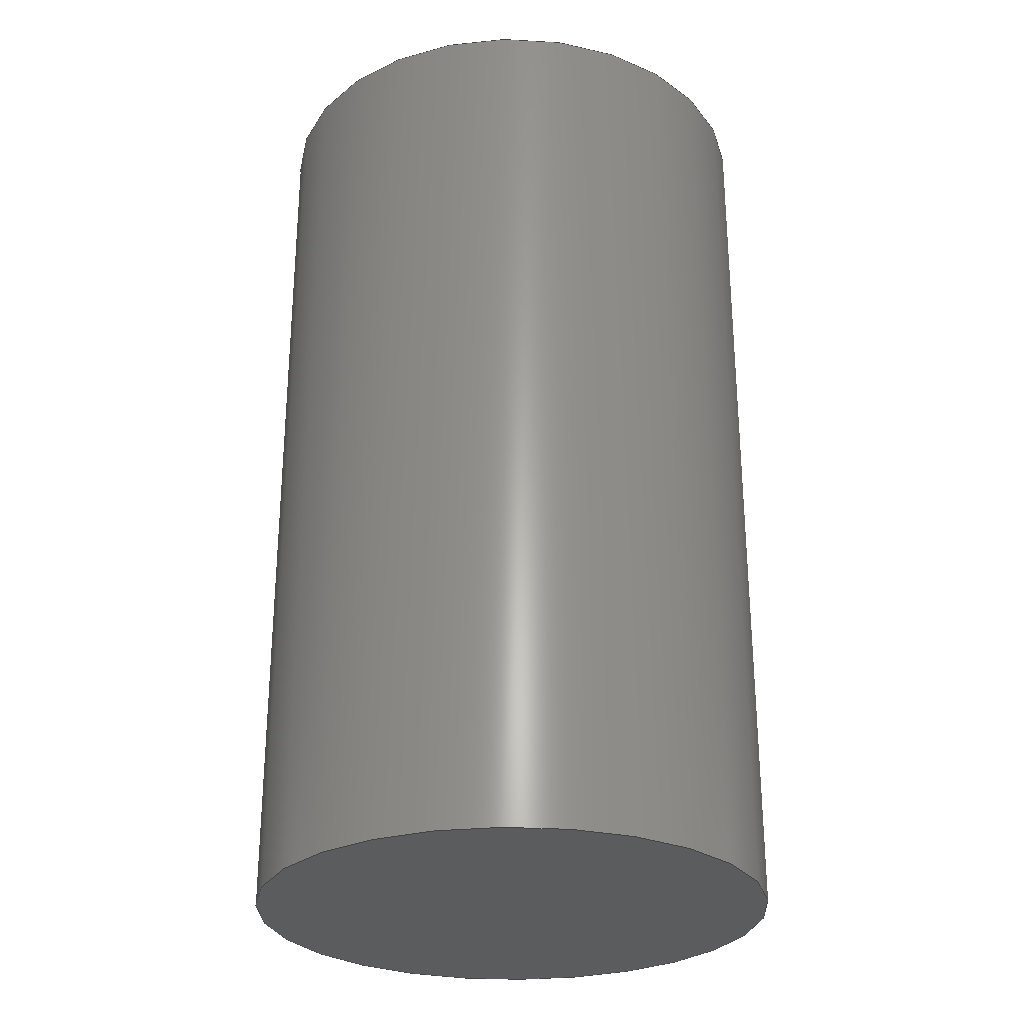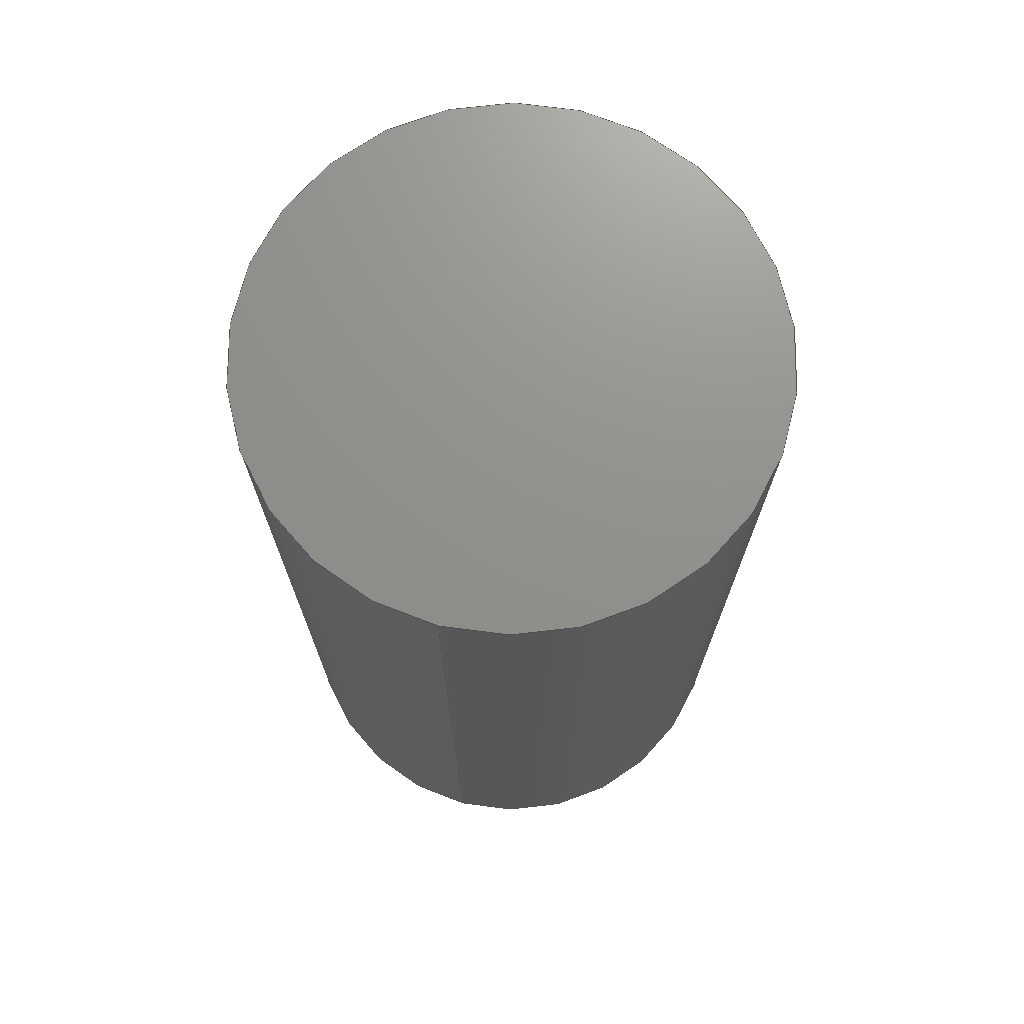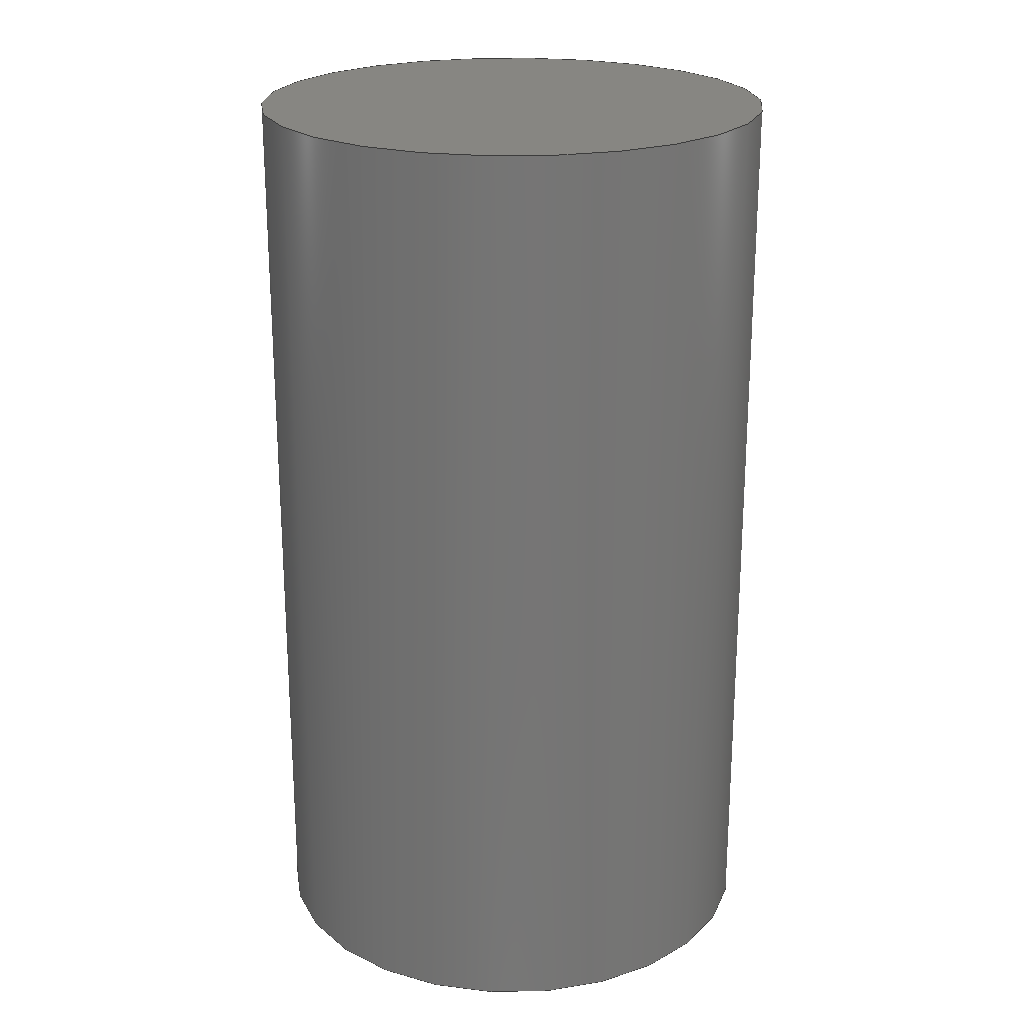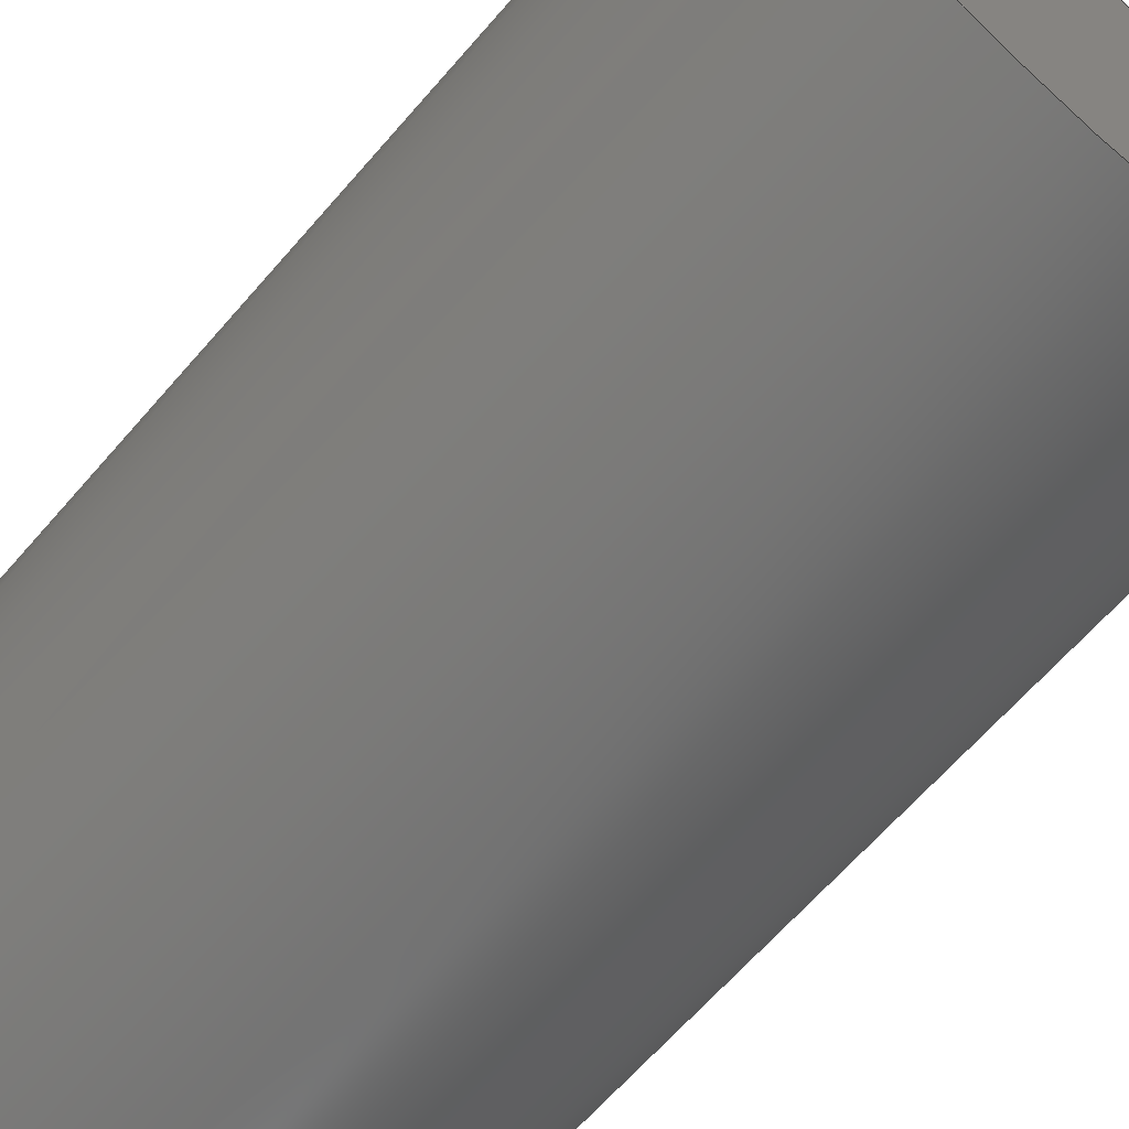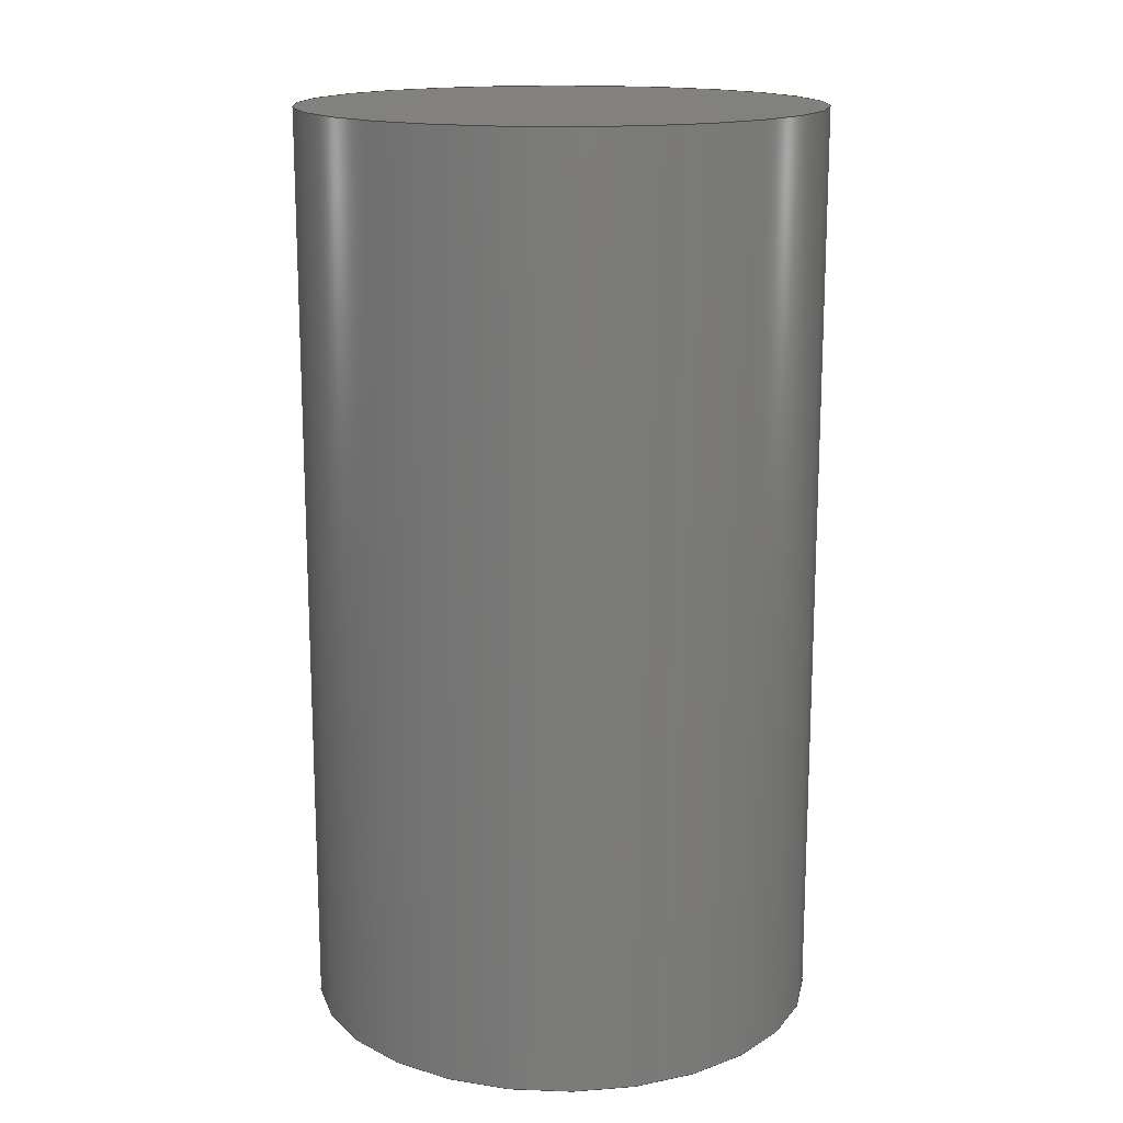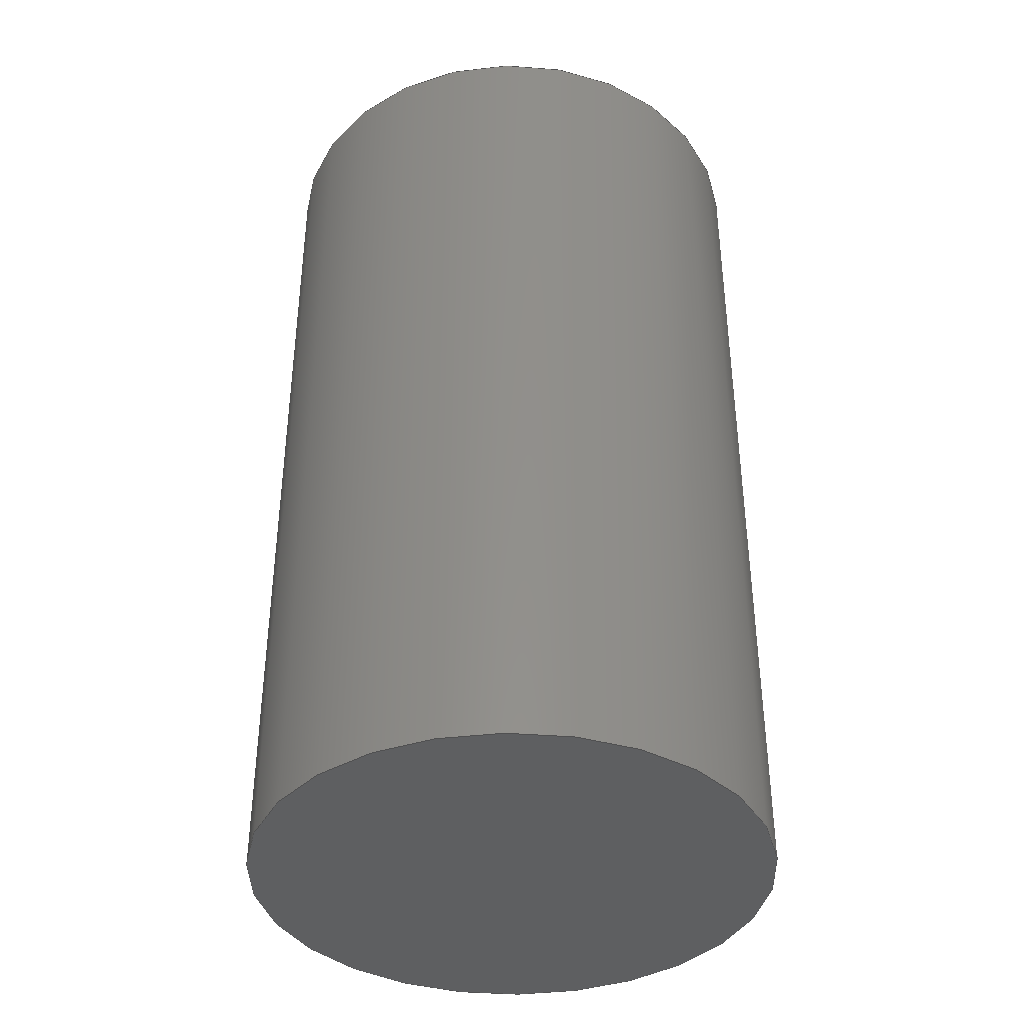
<metadata>
{"format":"step","ext":"step","renderer":"f3d","projection":"perspective","resolution":1024,"background":"white","views":[{"elev":-28.0,"azim":161.2,"up":"+Y"},{"elev":72.3,"azim":-75.7,"up":"+Y"},{"elev":22.4,"azim":178.2,"up":"+Y"},{"elev":-64.7,"azim":139.2,"up":"+Z"},{"elev":15.9,"azim":115.3,"up":"+Y"},{"elev":-39.0,"azim":119.1,"up":"+Y"}]}
</metadata>
<code>
ISO-10303-21;
DATA;
#1=MECHANICAL_DESIGN_GEOMETRIC_PRESENTATION_REPRESENTATION('',(#29,#30),
#78);
#2=SHAPE_REPRESENTATION_RELATIONSHIP('SRR','None',#85,#3);
#3=ADVANCED_BREP_SHAPE_REPRESENTATION('',(#4),#77);
#4=MANIFOLD_SOLID_BREP('Body1',#34);
#5=PLANE('',#51);
#6=PLANE('',#52);
#7=FACE_OUTER_BOUND('',#10,.T.);
#8=FACE_OUTER_BOUND('',#11,.T.);
#9=FACE_OUTER_BOUND('',#12,.T.);
#10=EDGE_LOOP('',(#22,#23,#24,#25));
#11=EDGE_LOOP('',(#26));
#12=EDGE_LOOP('',(#27));
#13=LINE('',#71,#14);
#14=VECTOR('',#59,4.5);
#15=CIRCLE('',#49,4.5);
#16=CIRCLE('',#50,4.5);
#17=VERTEX_POINT('',#68);
#18=VERTEX_POINT('',#70);
#19=EDGE_CURVE('',#17,#17,#15,.T.);
#20=EDGE_CURVE('',#17,#18,#13,.T.);
#21=EDGE_CURVE('',#18,#18,#16,.T.);
#22=ORIENTED_EDGE('',*,*,#19,.F.);
#23=ORIENTED_EDGE('',*,*,#20,.T.);
#24=ORIENTED_EDGE('',*,*,#21,.T.);
#25=ORIENTED_EDGE('',*,*,#20,.F.);
#26=ORIENTED_EDGE('',*,*,#19,.T.);
#27=ORIENTED_EDGE('',*,*,#21,.F.);
#28=CYLINDRICAL_SURFACE('',#48,4.5);
#29=STYLED_ITEM('',(#94),#31);
#30=STYLED_ITEM('',(#94),#4);
#31=ADVANCED_FACE('',(#7),#28,.T.);
#32=ADVANCED_FACE('',(#8),#5,.T.);
#33=ADVANCED_FACE('',(#9),#6,.F.);
#34=CLOSED_SHELL('',(#31,#32,#33));
#35=DERIVED_UNIT_ELEMENT(#37,1);
#36=DERIVED_UNIT_ELEMENT(#80,3);
#37=(
MASS_UNIT()
NAMED_UNIT(*)
SI_UNIT(.KILO.,.GRAM.)
);
#38=DERIVED_UNIT((#35,#36));
#39=MEASURE_REPRESENTATION_ITEM('density measure',
POSITIVE_RATIO_MEASURE(7850),#38);
#40=PROPERTY_DEFINITION_REPRESENTATION(#45,#42);
#41=PROPERTY_DEFINITION_REPRESENTATION(#46,#43);
#42=REPRESENTATION('material name',(#44),#77);
#43=REPRESENTATION('density',(#39),#77);
#44=DESCRIPTIVE_REPRESENTATION_ITEM('Steel','Steel');
#45=PROPERTY_DEFINITION('material property','material name',#87);
#46=PROPERTY_DEFINITION('material property','density of part',#87);
#47=AXIS2_PLACEMENT_3D('placement',#66,#53,#54);
#48=AXIS2_PLACEMENT_3D('',#67,#55,#56);
#49=AXIS2_PLACEMENT_3D('',#69,#57,#58);
#50=AXIS2_PLACEMENT_3D('',#72,#60,#61);
#51=AXIS2_PLACEMENT_3D('',#73,#62,#63);
#52=AXIS2_PLACEMENT_3D('',#74,#64,#65);
#53=DIRECTION('axis',(0,0,1));
#54=DIRECTION('refdir',(1,0,0));
#55=DIRECTION('center_axis',(0,1,0));
#56=DIRECTION('ref_axis',(1,0,0));
#57=DIRECTION('center_axis',(0,1,0));
#58=DIRECTION('ref_axis',(1,0,0));
#59=DIRECTION('',(0,-1,0));
#60=DIRECTION('center_axis',(0,1,0));
#61=DIRECTION('ref_axis',(1,0,0));
#62=DIRECTION('center_axis',(0,1,0));
#63=DIRECTION('ref_axis',(1,0,0));
#64=DIRECTION('center_axis',(0,1,0));
#65=DIRECTION('ref_axis',(1,0,0));
#66=CARTESIAN_POINT('',(0,0,0));
#67=CARTESIAN_POINT('Origin',(0,0,0));
#68=CARTESIAN_POINT('',(-4.5,16,5.511e-16));
#69=CARTESIAN_POINT('Origin',(0,16,0));
#70=CARTESIAN_POINT('',(-4.5,0,5.511e-16));
#71=CARTESIAN_POINT('',(-4.5,0,5.511e-16));
#72=CARTESIAN_POINT('Origin',(0,0,0));
#73=CARTESIAN_POINT('Origin',(0,16,0));
#74=CARTESIAN_POINT('Origin',(0,0,0));
#75=UNCERTAINTY_MEASURE_WITH_UNIT(LENGTH_MEASURE(0.01),#79,
'DISTANCE_ACCURACY_VALUE',
'Maximum model space distance between geometric entities at asserted c
onnectivities');
#76=UNCERTAINTY_MEASURE_WITH_UNIT(LENGTH_MEASURE(0.01),#79,
'DISTANCE_ACCURACY_VALUE',
'Maximum model space distance between geometric entities at asserted c
onnectivities');
#77=(
GEOMETRIC_REPRESENTATION_CONTEXT(3)
GLOBAL_UNCERTAINTY_ASSIGNED_CONTEXT((#75))
GLOBAL_UNIT_ASSIGNED_CONTEXT((#79,#81,#82))
REPRESENTATION_CONTEXT('','3D')
);
#78=(
GEOMETRIC_REPRESENTATION_CONTEXT(3)
GLOBAL_UNCERTAINTY_ASSIGNED_CONTEXT((#76))
GLOBAL_UNIT_ASSIGNED_CONTEXT((#79,#81,#82))
REPRESENTATION_CONTEXT('','3D')
);
#79=(
LENGTH_UNIT()
NAMED_UNIT(*)
SI_UNIT(.MILLI.,.METRE.)
);
#80=(
LENGTH_UNIT()
NAMED_UNIT(*)
SI_UNIT($,.METRE.)
);
#81=(
NAMED_UNIT(*)
PLANE_ANGLE_UNIT()
SI_UNIT($,.RADIAN.)
);
#82=(
NAMED_UNIT(*)
SI_UNIT($,.STERADIAN.)
SOLID_ANGLE_UNIT()
);
#83=SHAPE_DEFINITION_REPRESENTATION(#84,#85);
#84=PRODUCT_DEFINITION_SHAPE('',$,#87);
#85=SHAPE_REPRESENTATION('',(#47),#77);
#86=PRODUCT_DEFINITION_CONTEXT('part definition',#91,'design');
#87=PRODUCT_DEFINITION('Untitled','Untitled',#88,#86);
#88=PRODUCT_DEFINITION_FORMATION('',$,#93);
#89=PRODUCT_RELATED_PRODUCT_CATEGORY('Untitled','Untitled',(#93));
#90=APPLICATION_PROTOCOL_DEFINITION('international standard',
'automotive_design',2009,#91);
#91=APPLICATION_CONTEXT(
'Core Data for Automotive Mechanical Design Process');
#92=PRODUCT_CONTEXT('part definition',#91,'mechanical');
#93=PRODUCT('Untitled','Untitled',$,(#92));
#94=PRESENTATION_STYLE_ASSIGNMENT((#95));
#95=SURFACE_STYLE_USAGE(.BOTH.,#96);
#96=SURFACE_SIDE_STYLE('',(#97));
#97=SURFACE_STYLE_FILL_AREA(#98);
#98=FILL_AREA_STYLE('Aluminum - Anodized Glossy (Red)',(#99));
#99=FILL_AREA_STYLE_COLOUR('Aluminum - Anodized Glossy (Red)',#100);
#100=COLOUR_RGB('Aluminum - Anodized Glossy (Red)',0.8549,0.349,
0.349);
ENDSEC;
END-ISO-10303-21;

</code>
